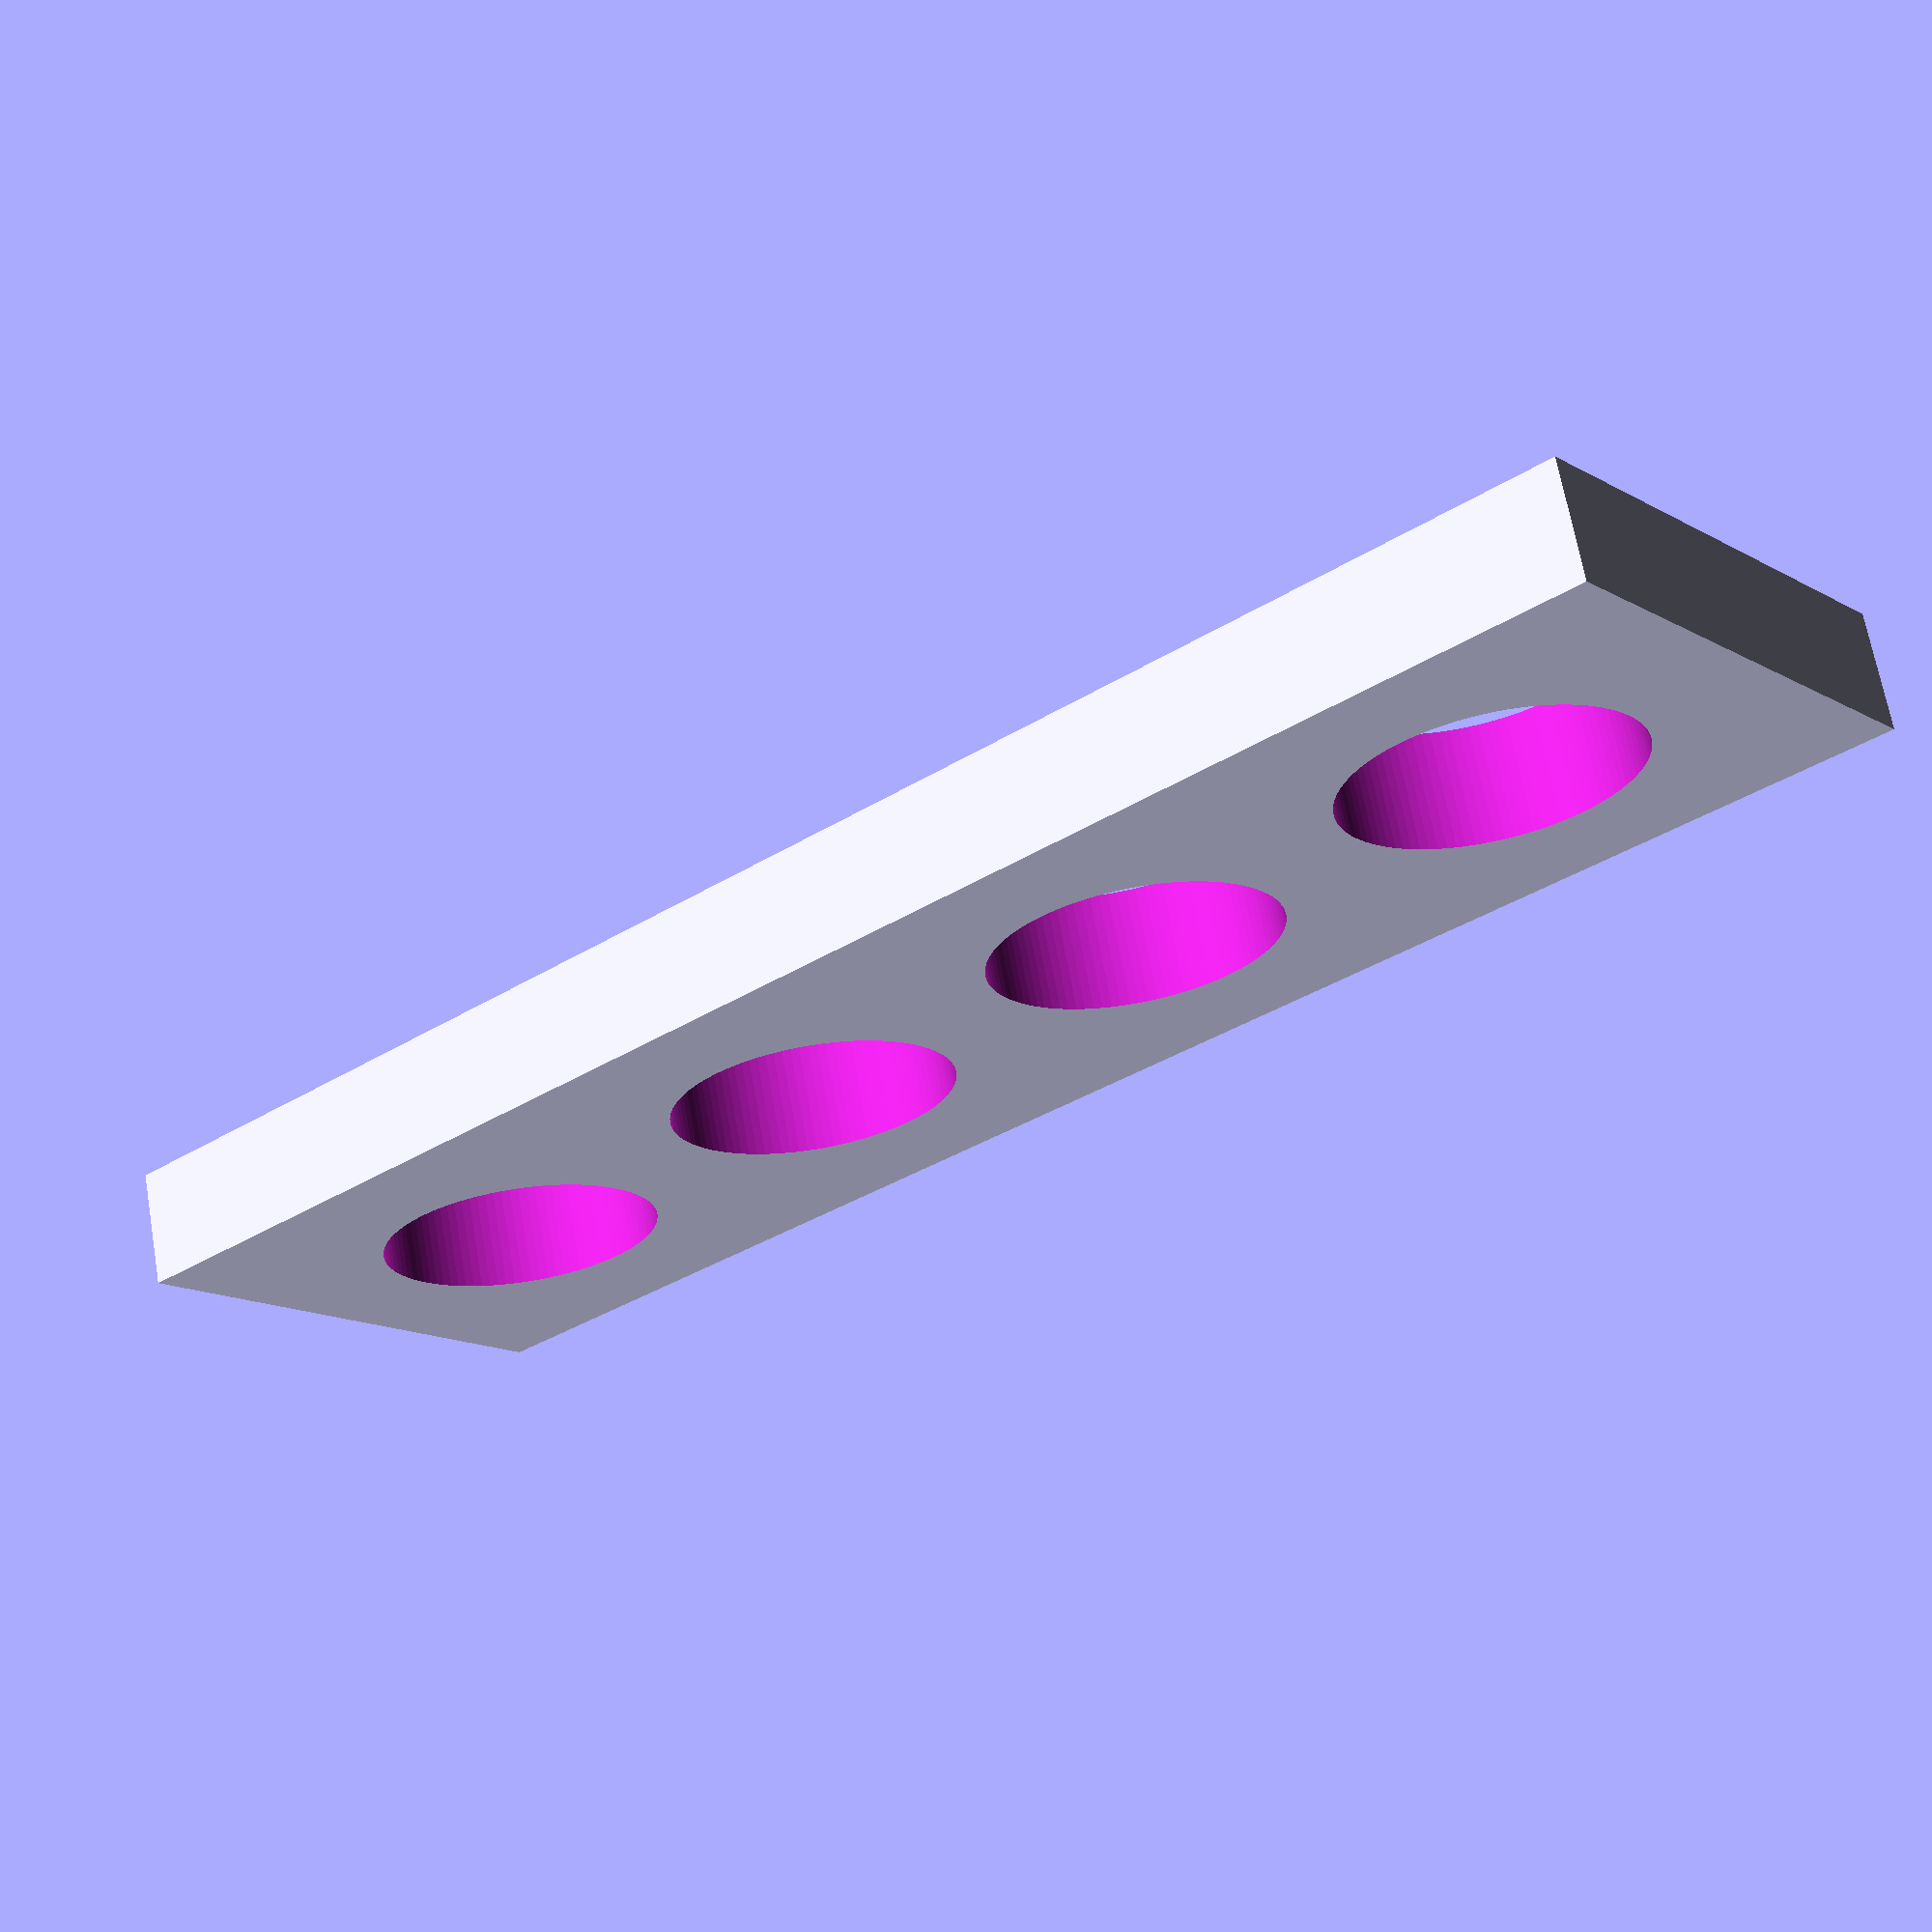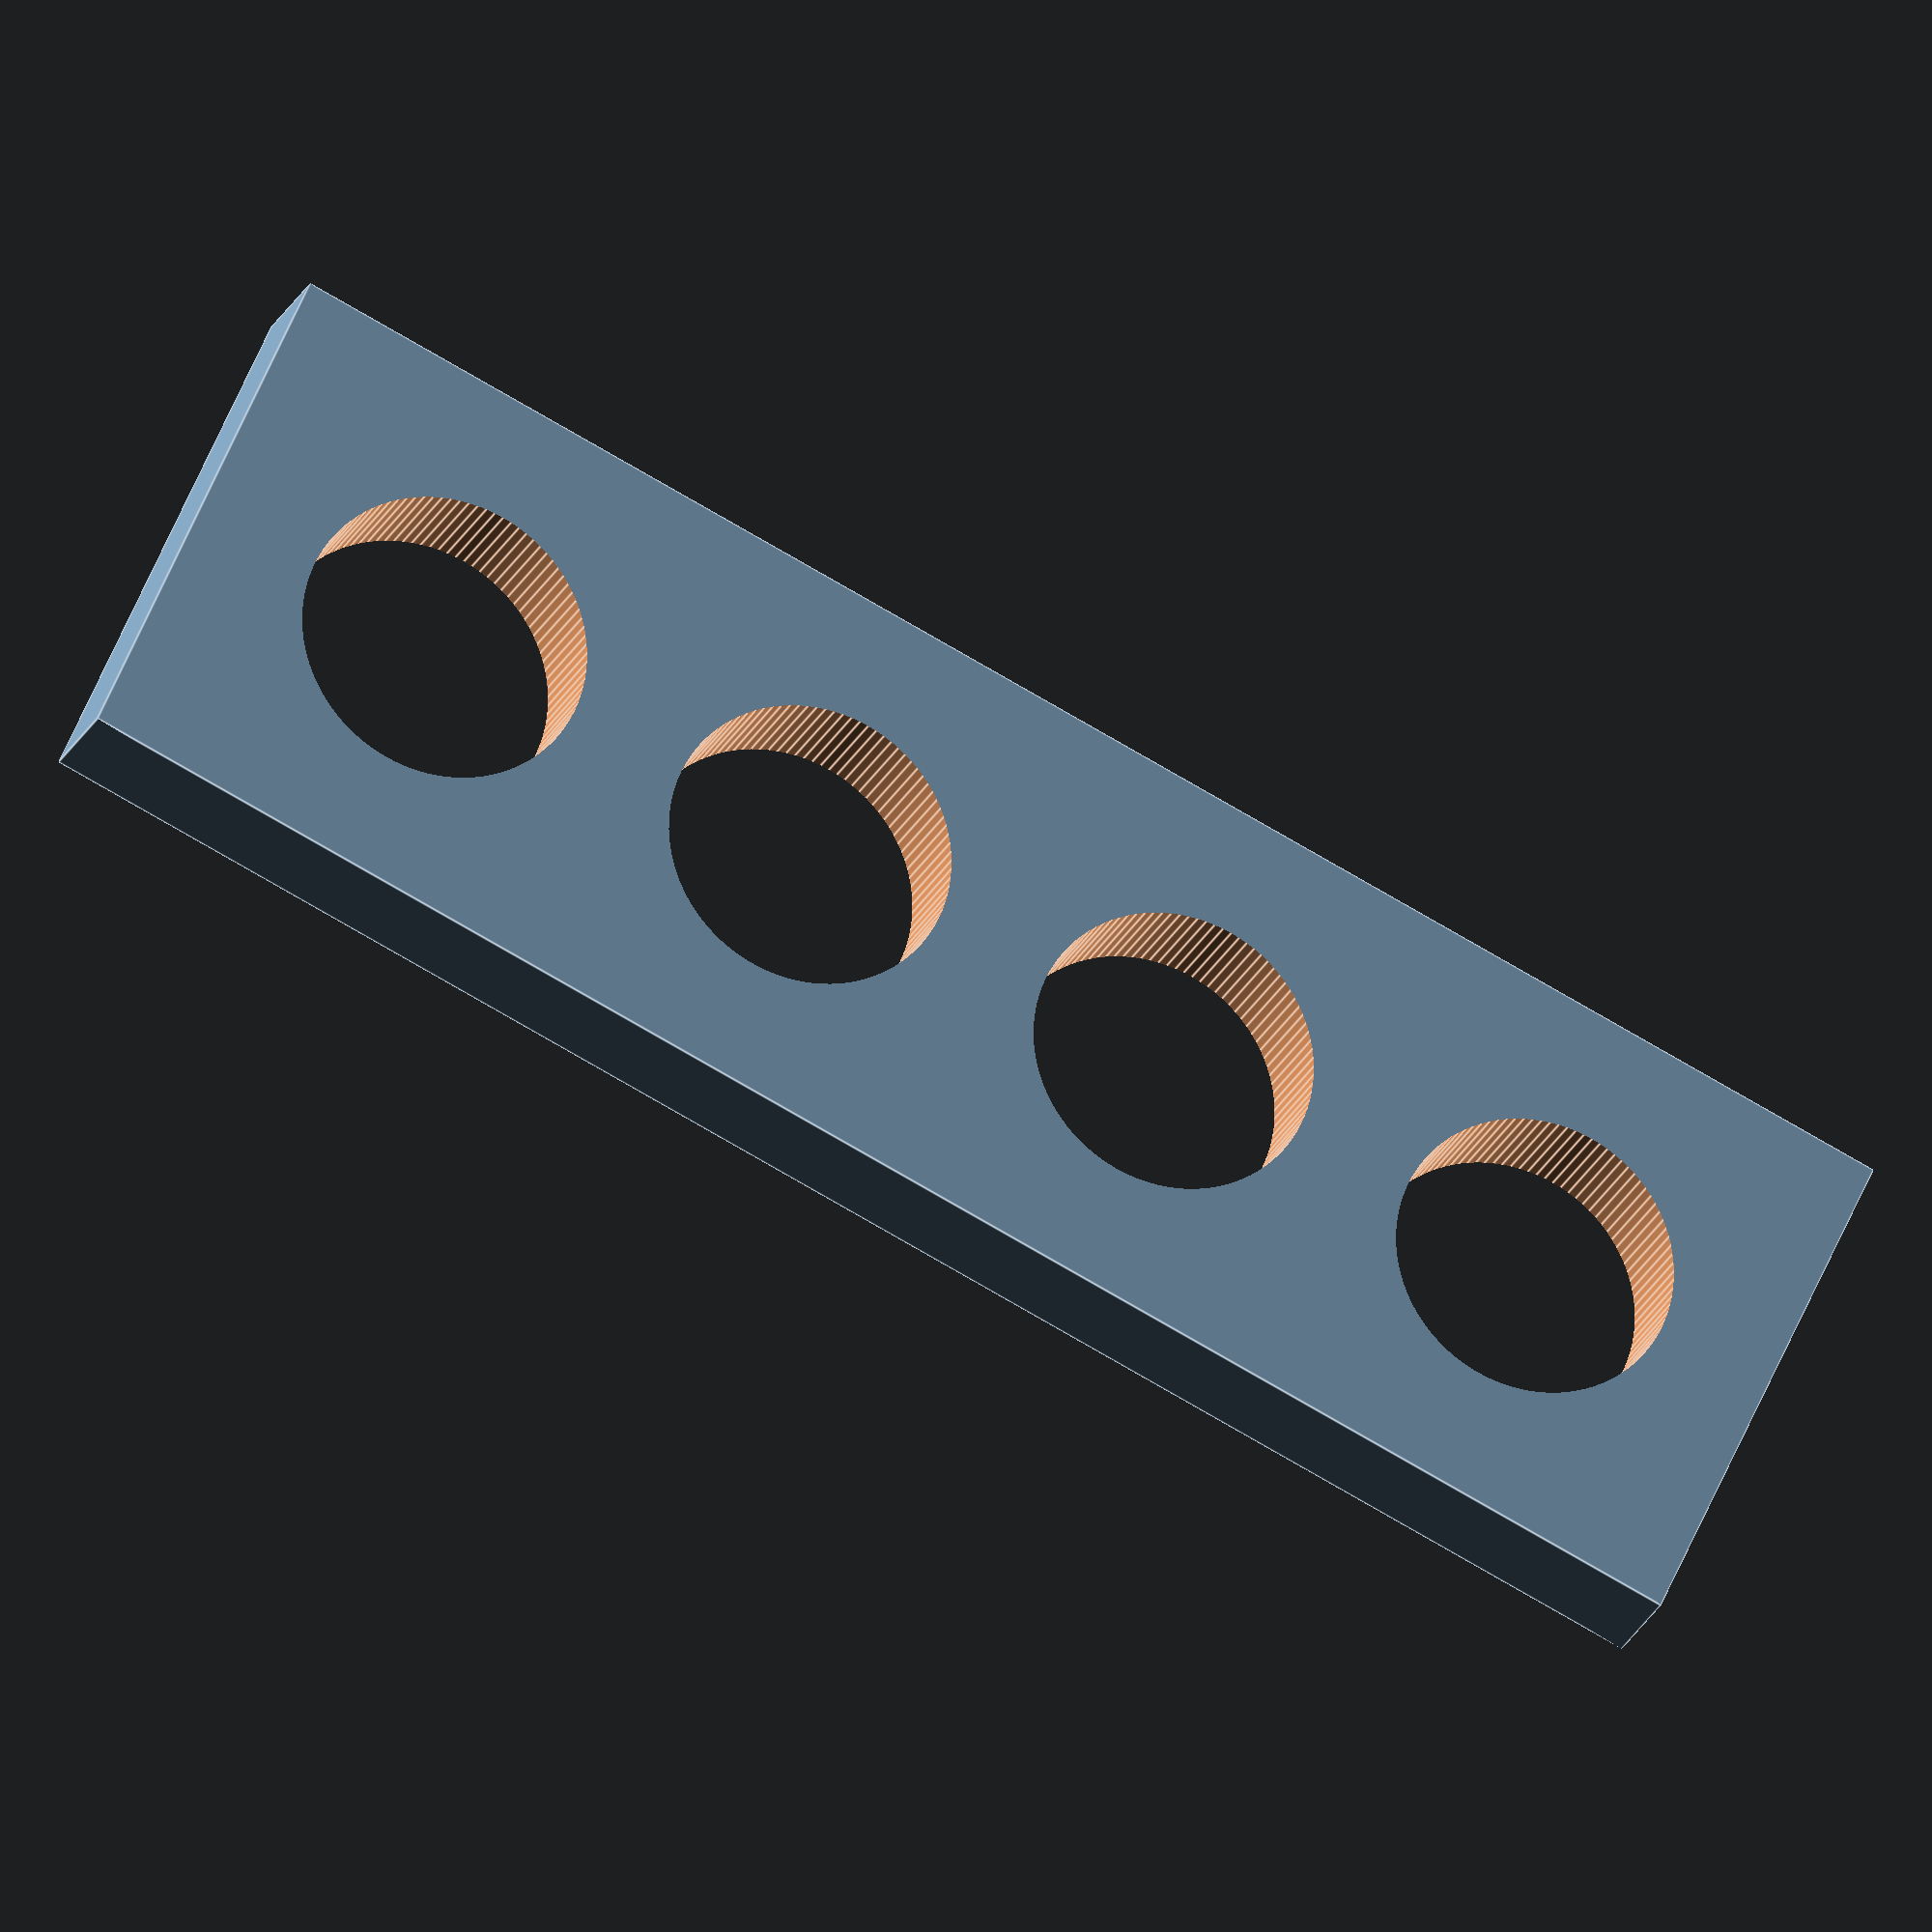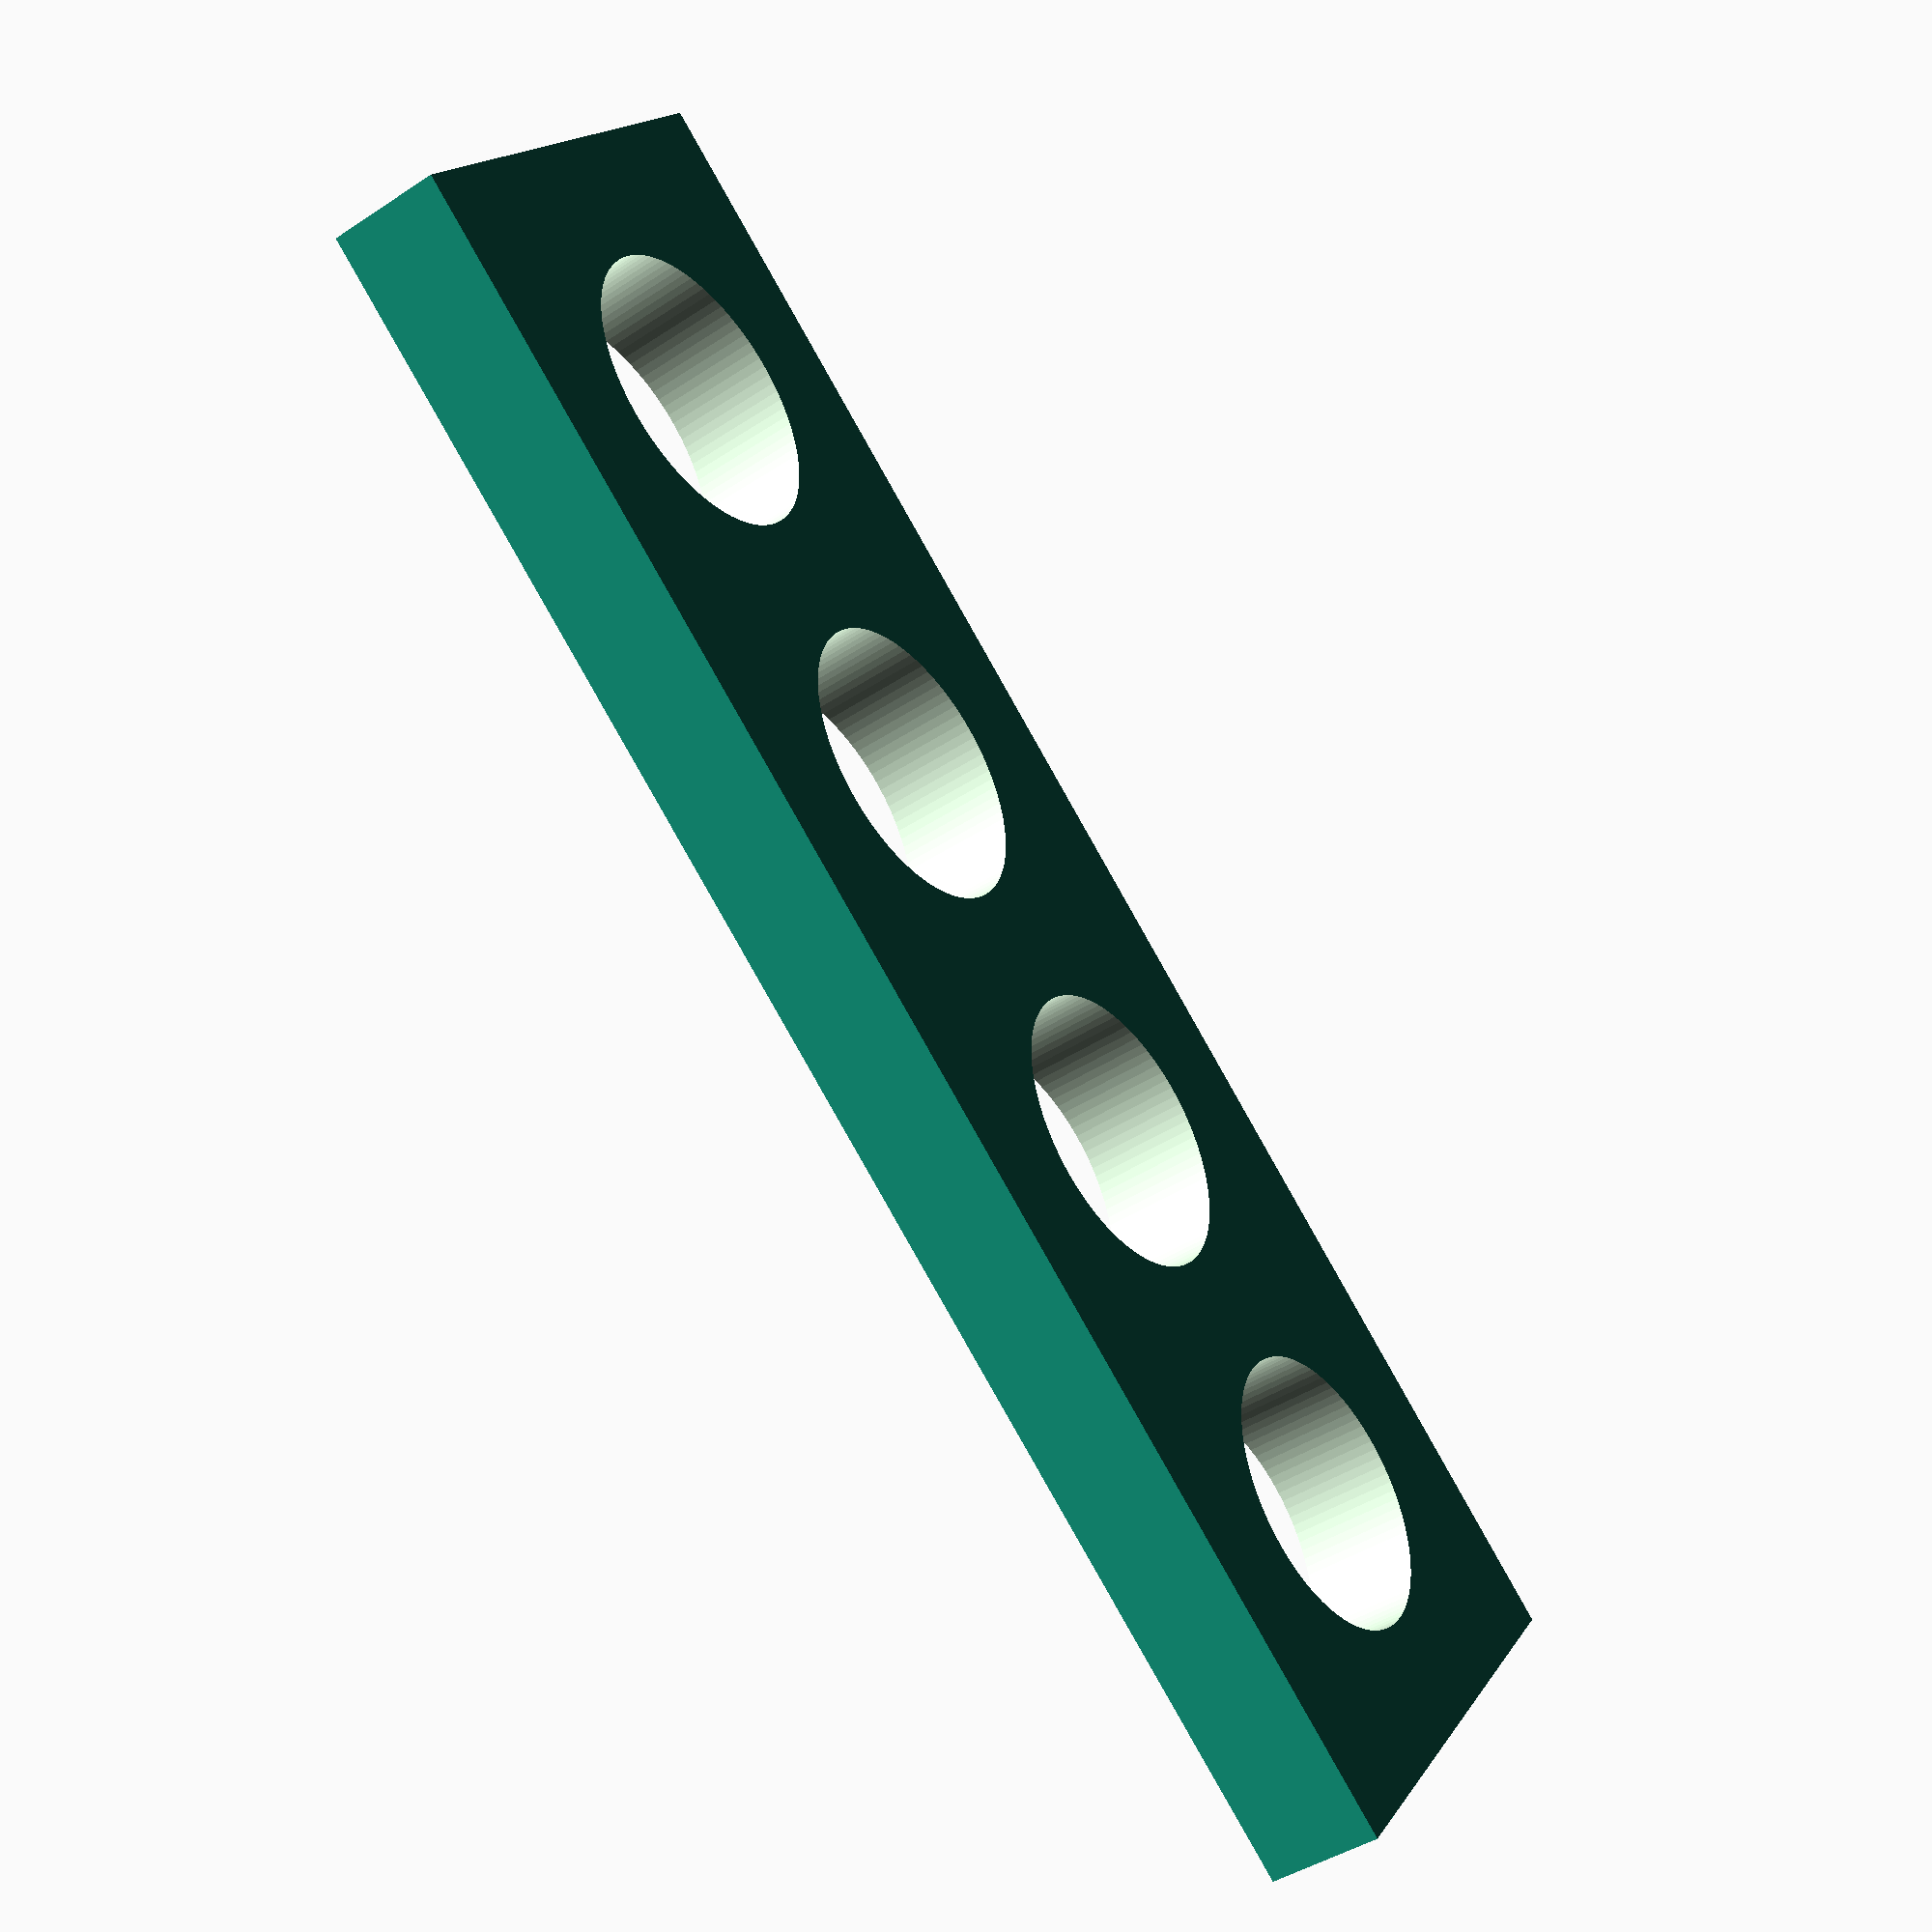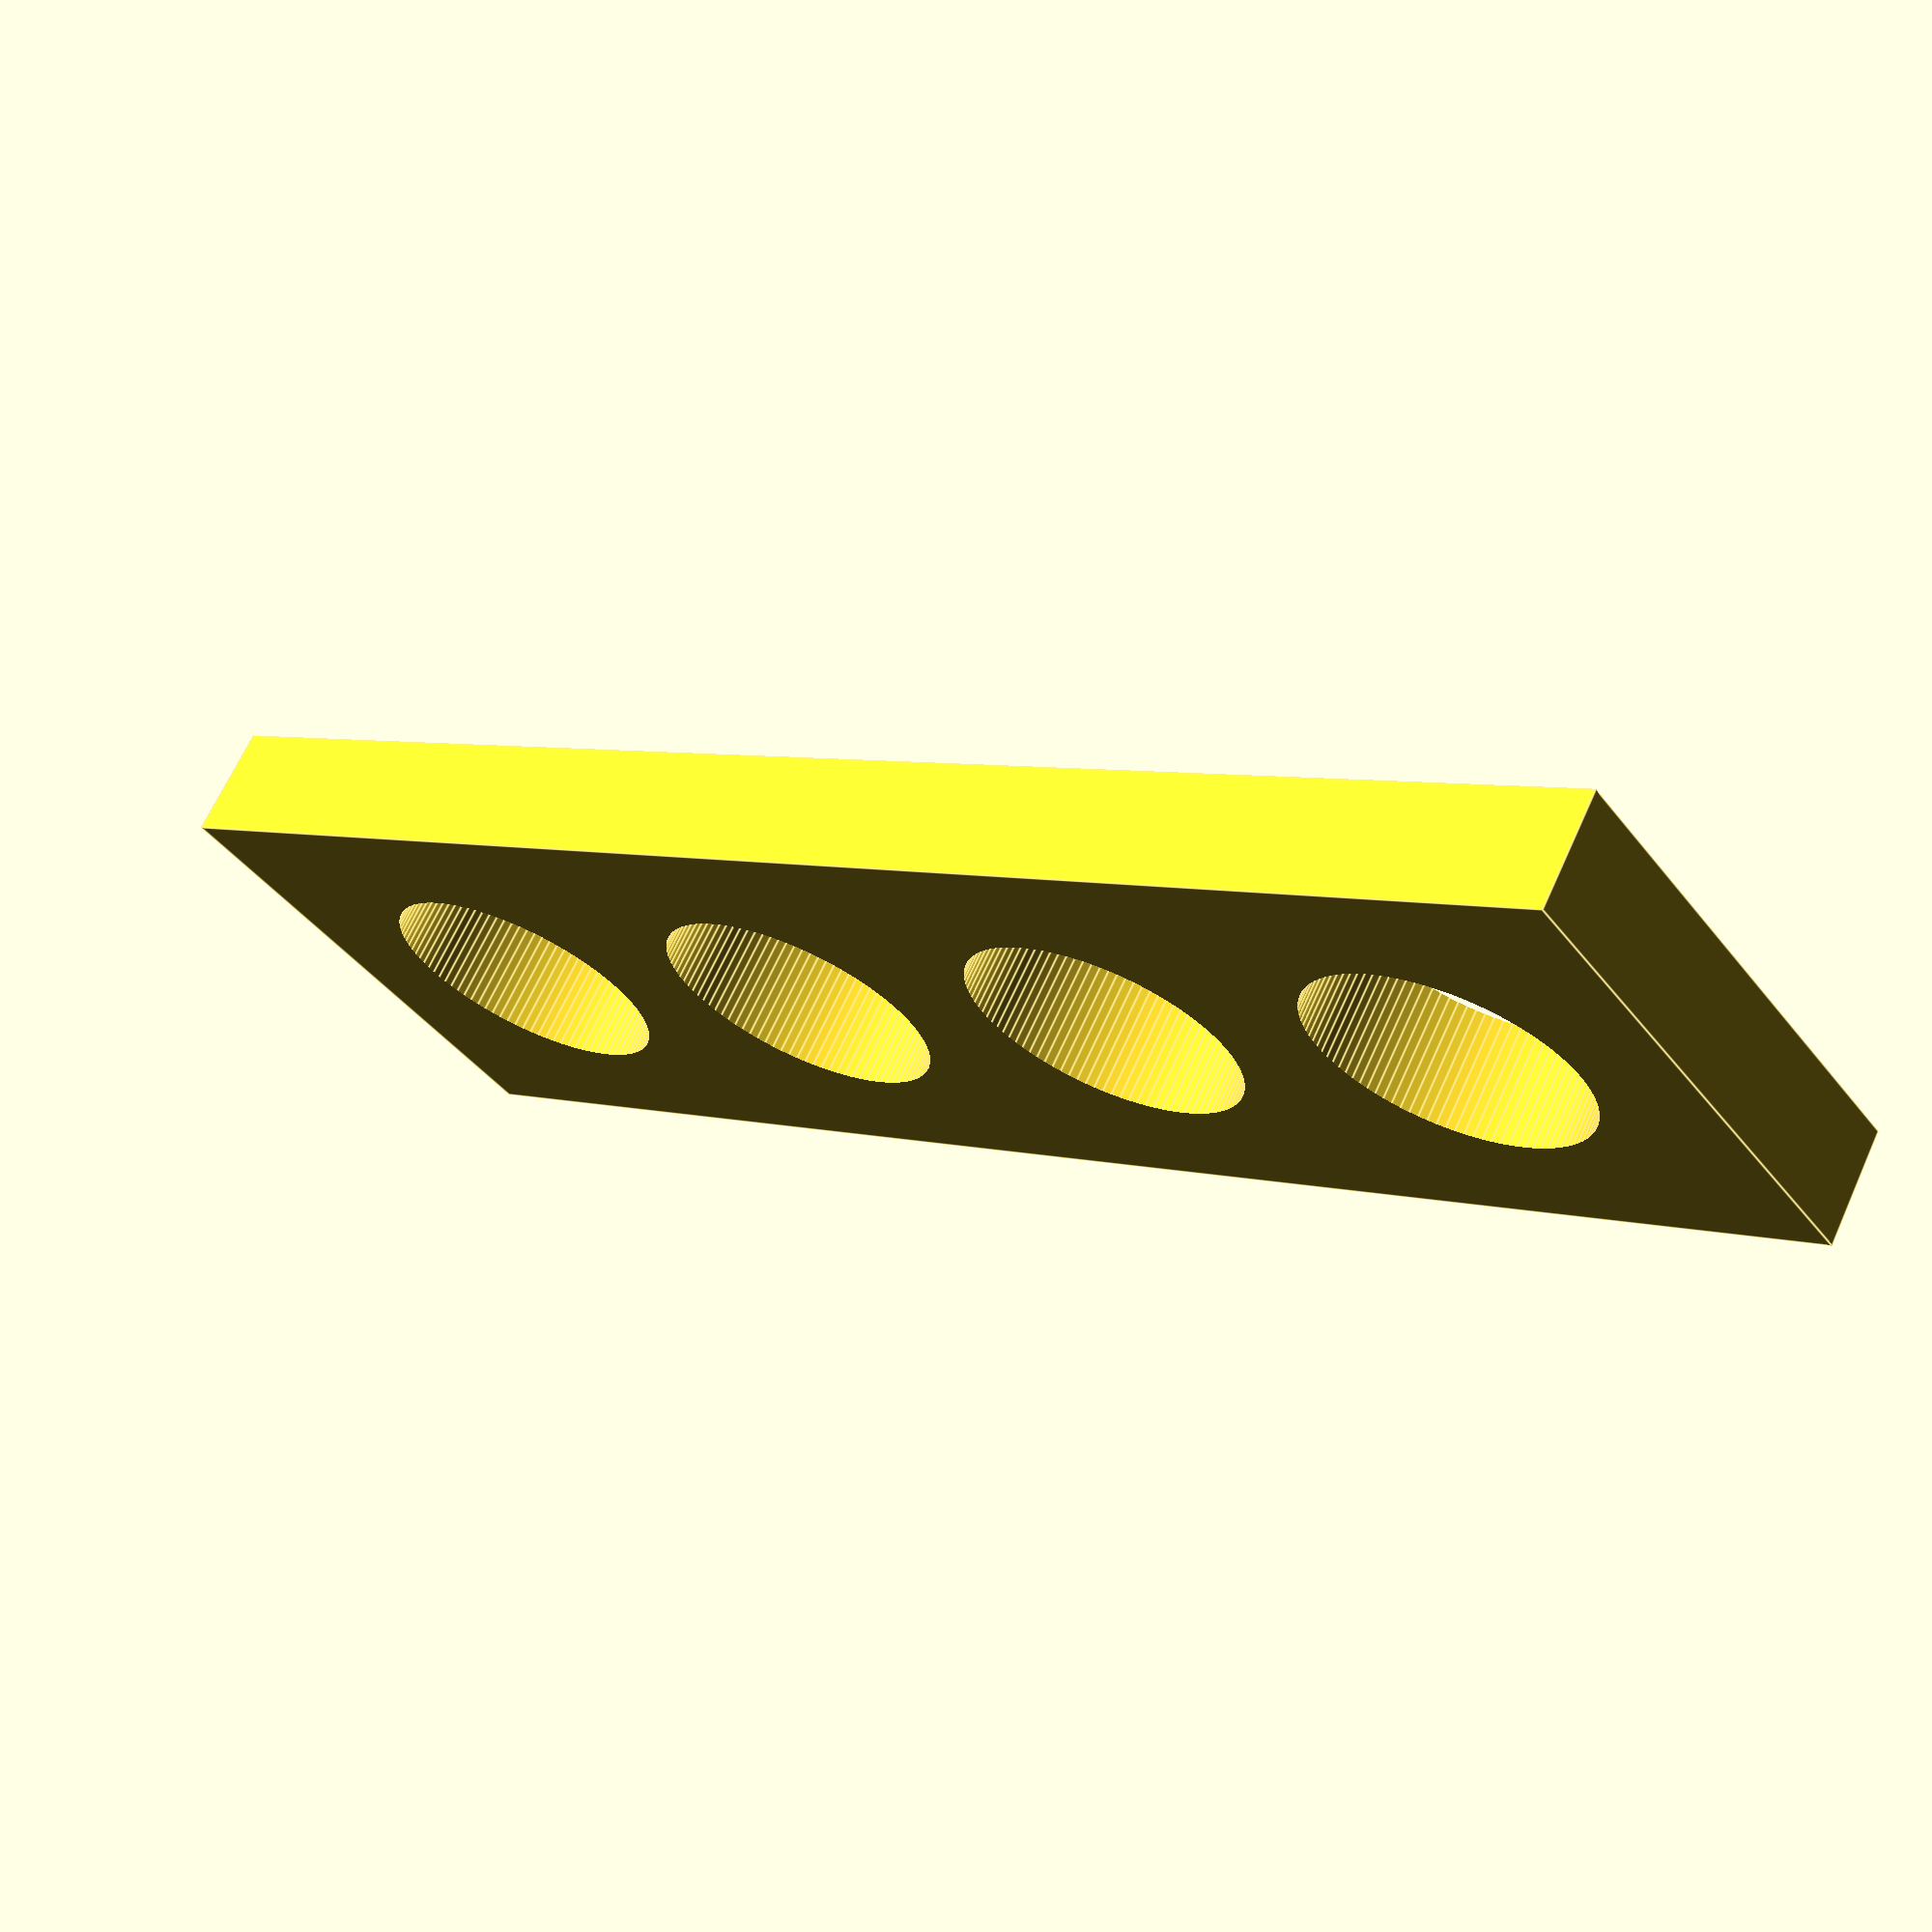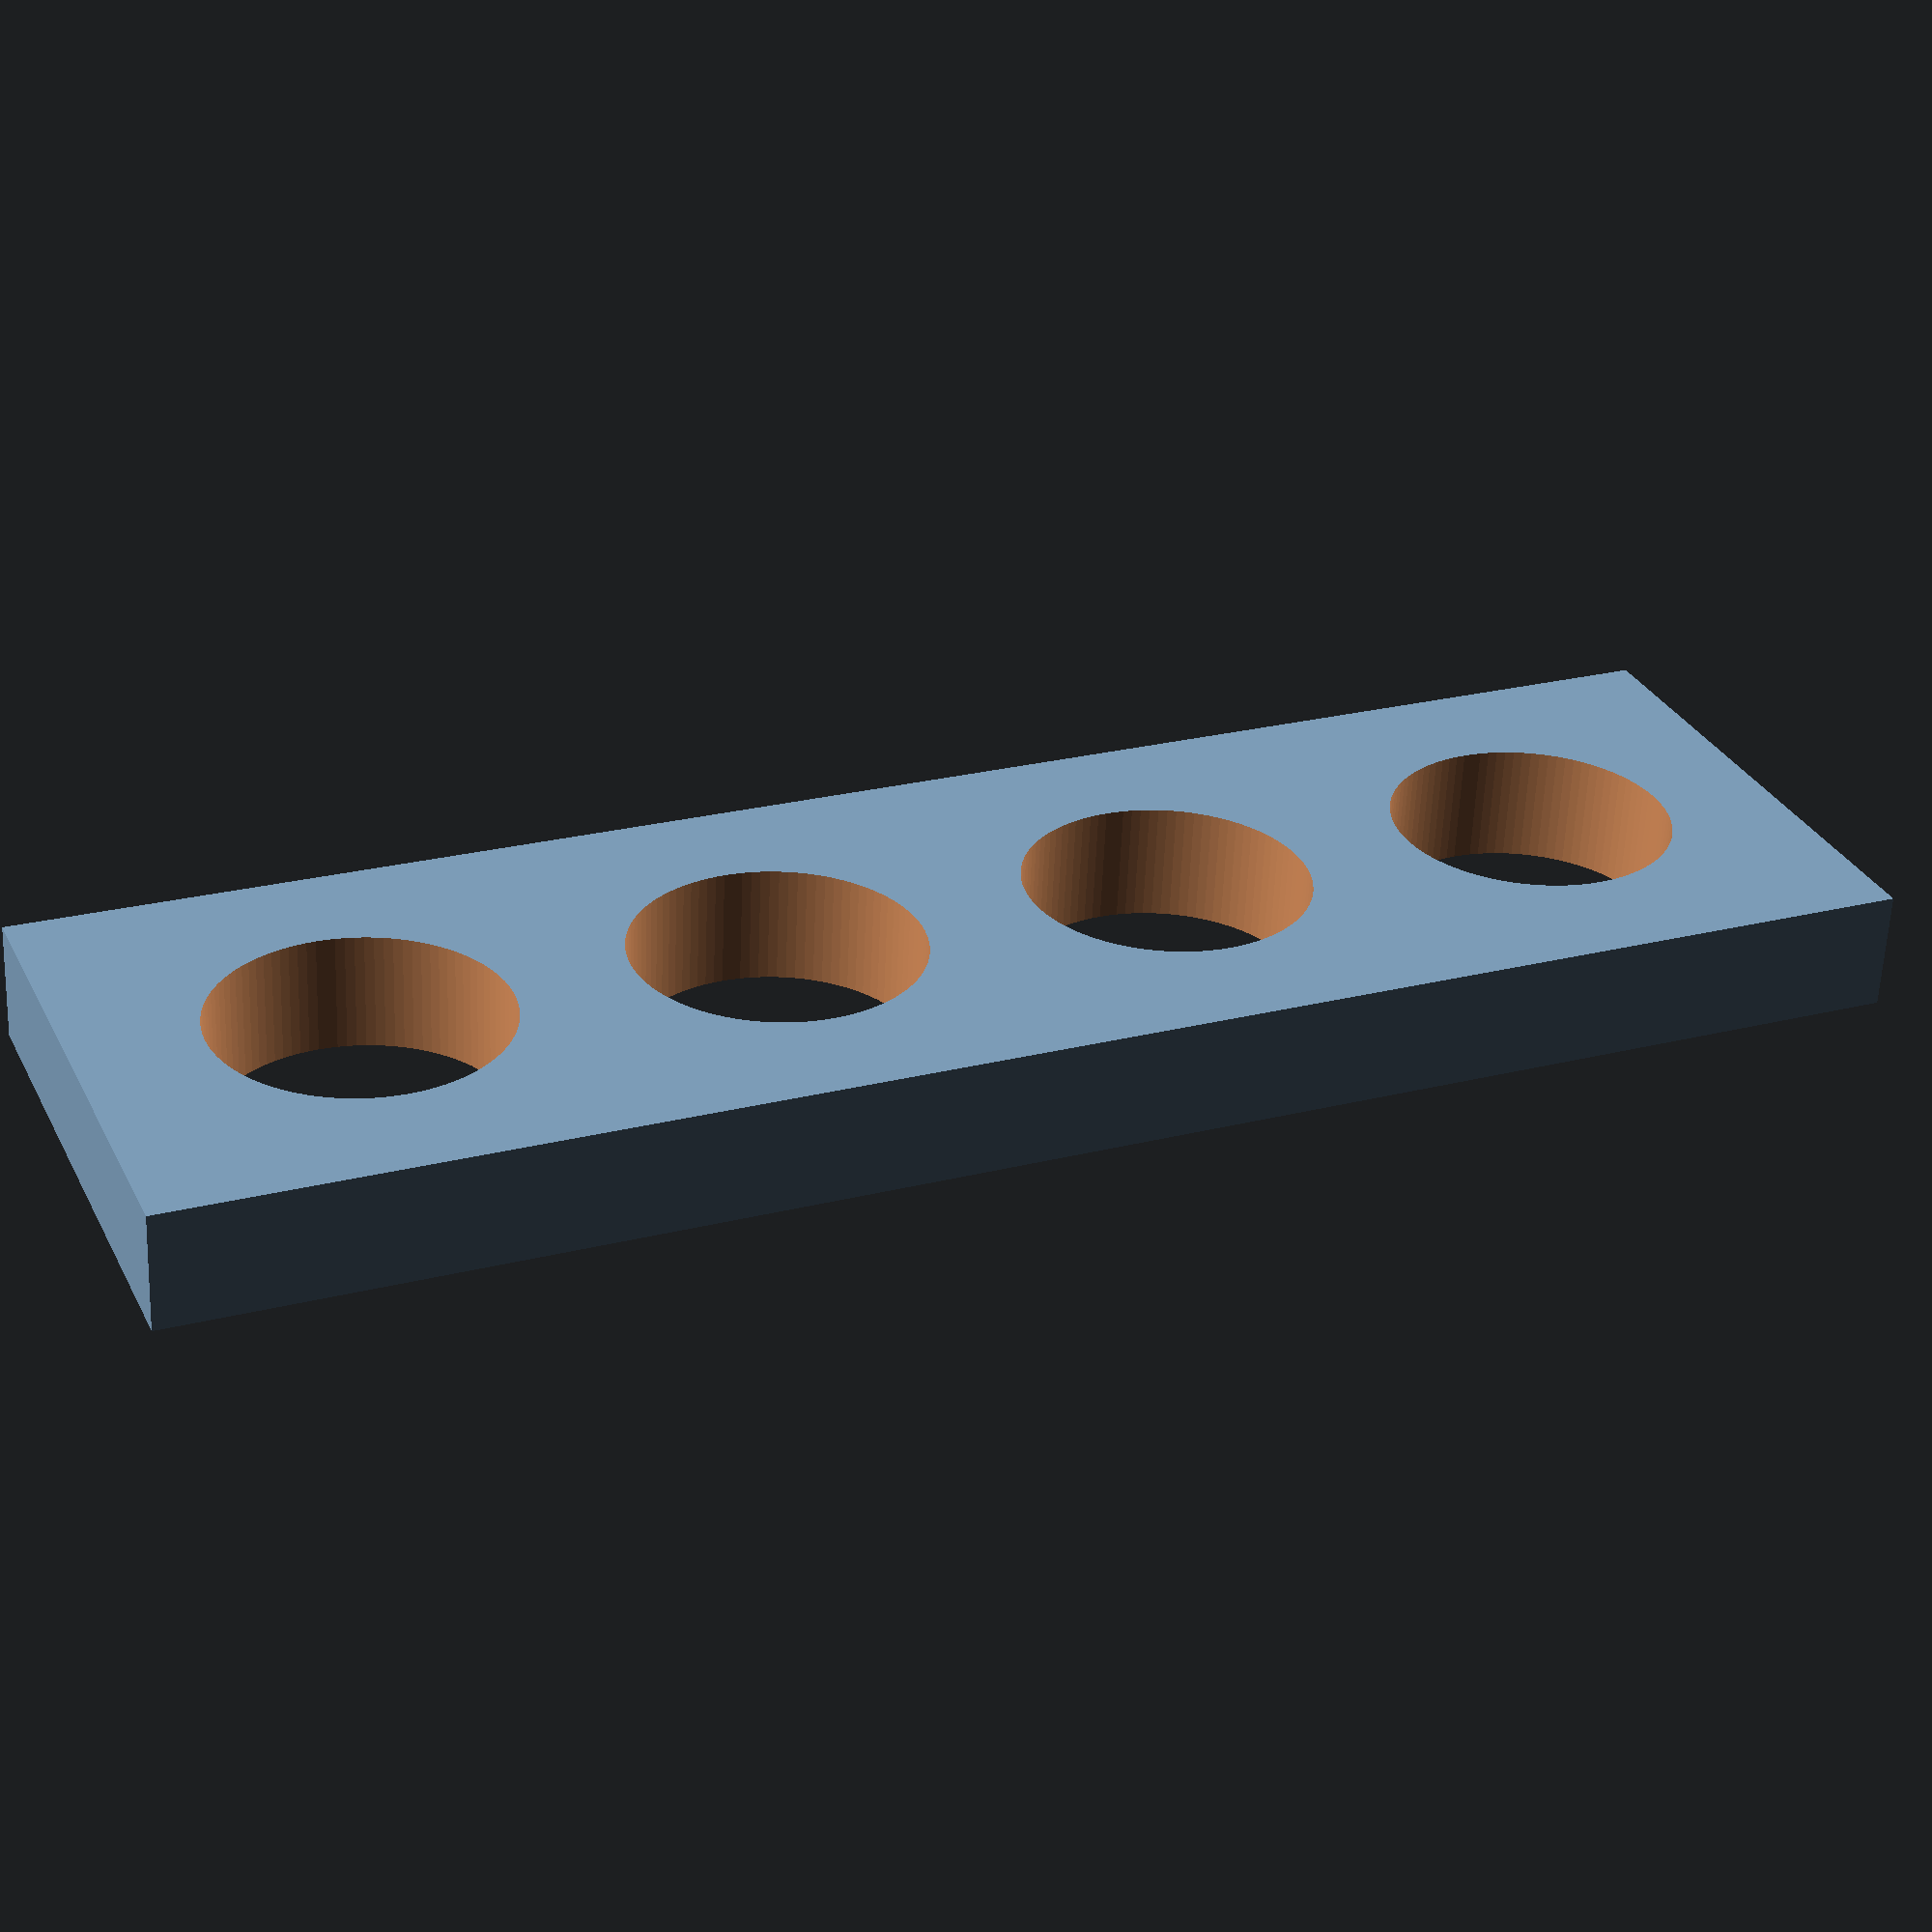
<openscad>
// Number of facets on each hole.
facets=100;

// The diameter of the smallest hole.
base_hole = 12.0;

// How much to increase the size of each hole.
step = 0.1;

// How many holes to make.
count = 4;

// How much space between each hole.
pad = 5;

// How thick should the block be.
block_thickness = 5;

// How wide the block should be.
// Big enough for the widest hole plus padding on each side.
block_width = base_hole + step*count + pad*2;

// How long the block should be.
// Size of the smallest hole * the number of holes +
// 1 pad for each hole (plus 1 more for the end) +
// the accumulated growth of each hole (sum of arithemetic sequence).
block_length = (base_hole + pad + (step + step*count)/2) * count + pad;

difference() {
  // The block
  cube([block_length,block_width,block_thickness], false);
  
  // The holes
  union() {
    for(i=[0:count-1]) {
      // Offset for each hole is the same as the length calculation
      // except for the current index instead of the total.
      translate([(base_hole + pad + (step + step*i)/2)*i + base_hole/2 + pad,block_width/2,-1]) {
        // Hole size is just the smallest hole size plus the step times
        // index.
        cylinder(d=base_hole+step*i, h=block_thickness+2, $fn=facets);
      }
    }
  }
}

</openscad>
<views>
elev=292.4 azim=320.7 roll=350.0 proj=p view=solid
elev=22.2 azim=204.2 roll=341.3 proj=o view=edges
elev=42.9 azim=217.1 roll=308.2 proj=p view=wireframe
elev=293.6 azim=37.3 roll=204.3 proj=p view=edges
elev=60.2 azim=157.1 roll=357.6 proj=p view=solid
</views>
